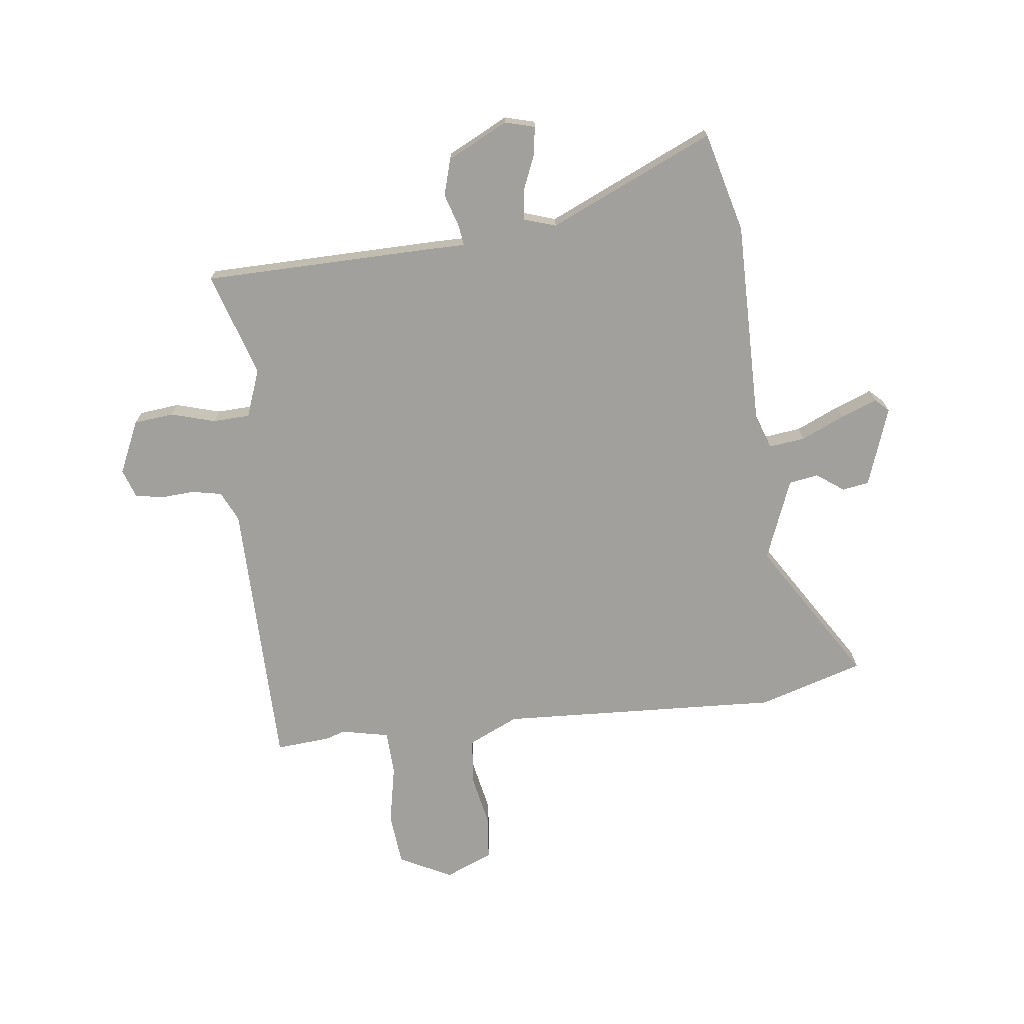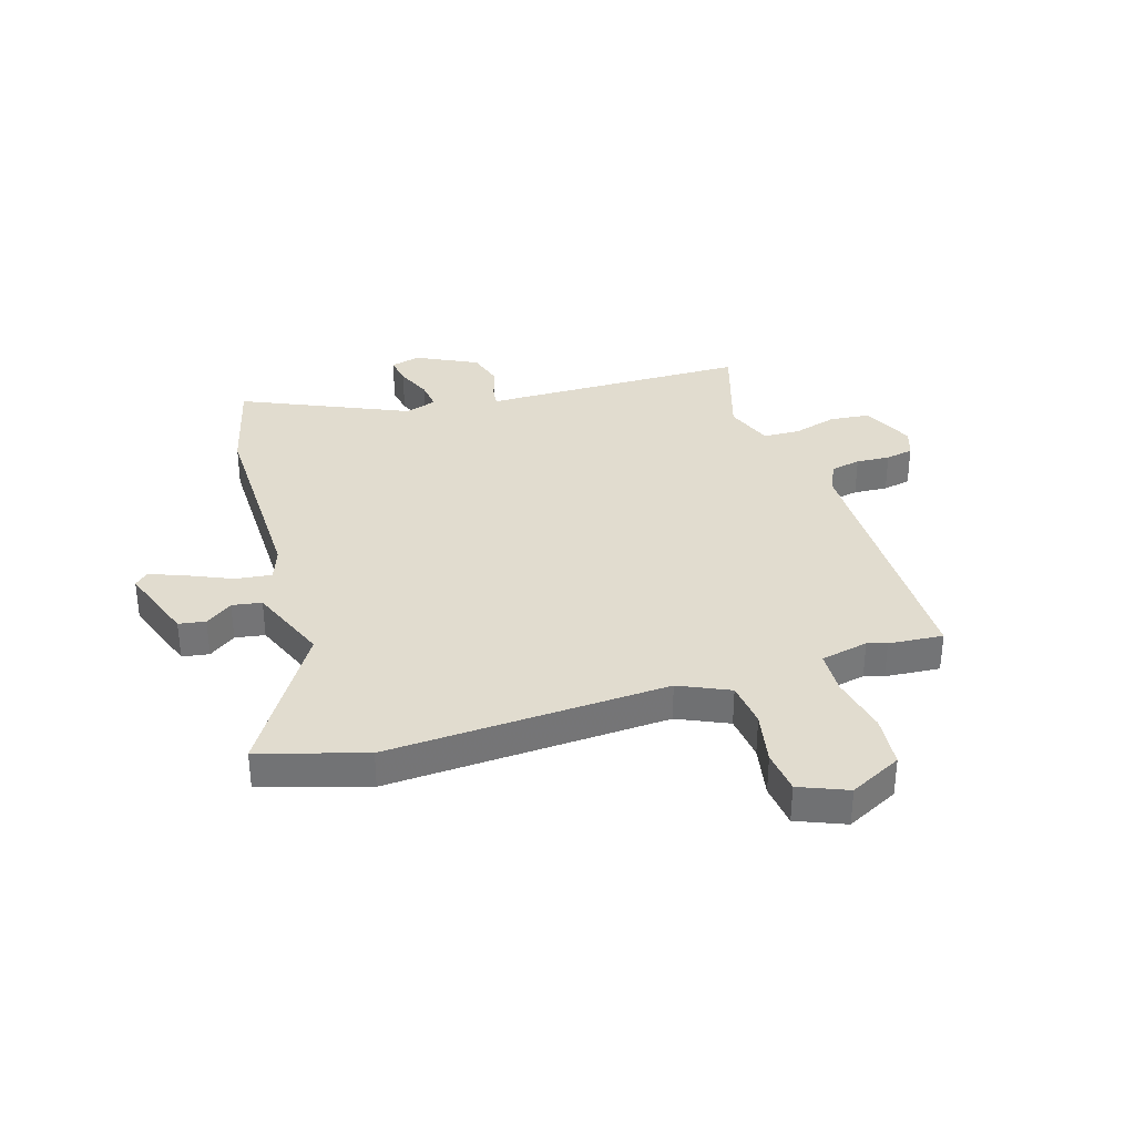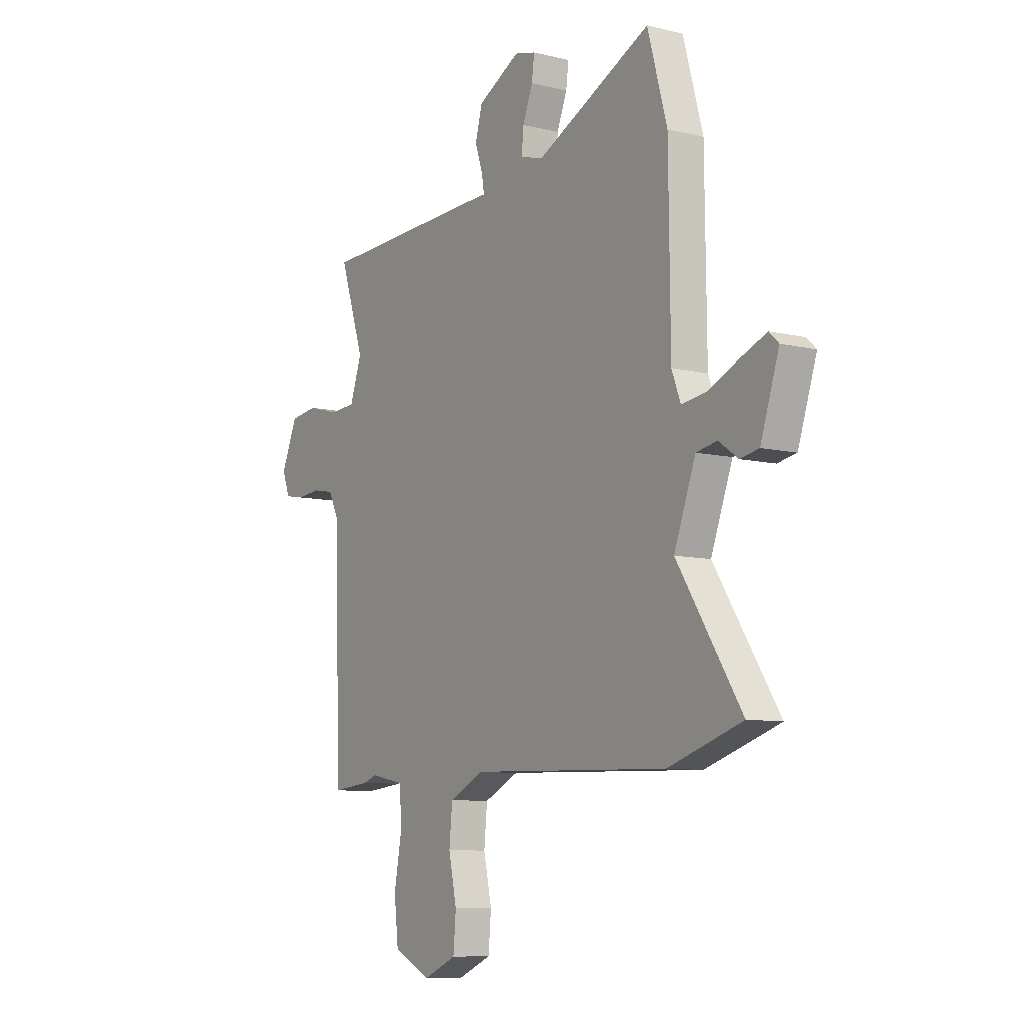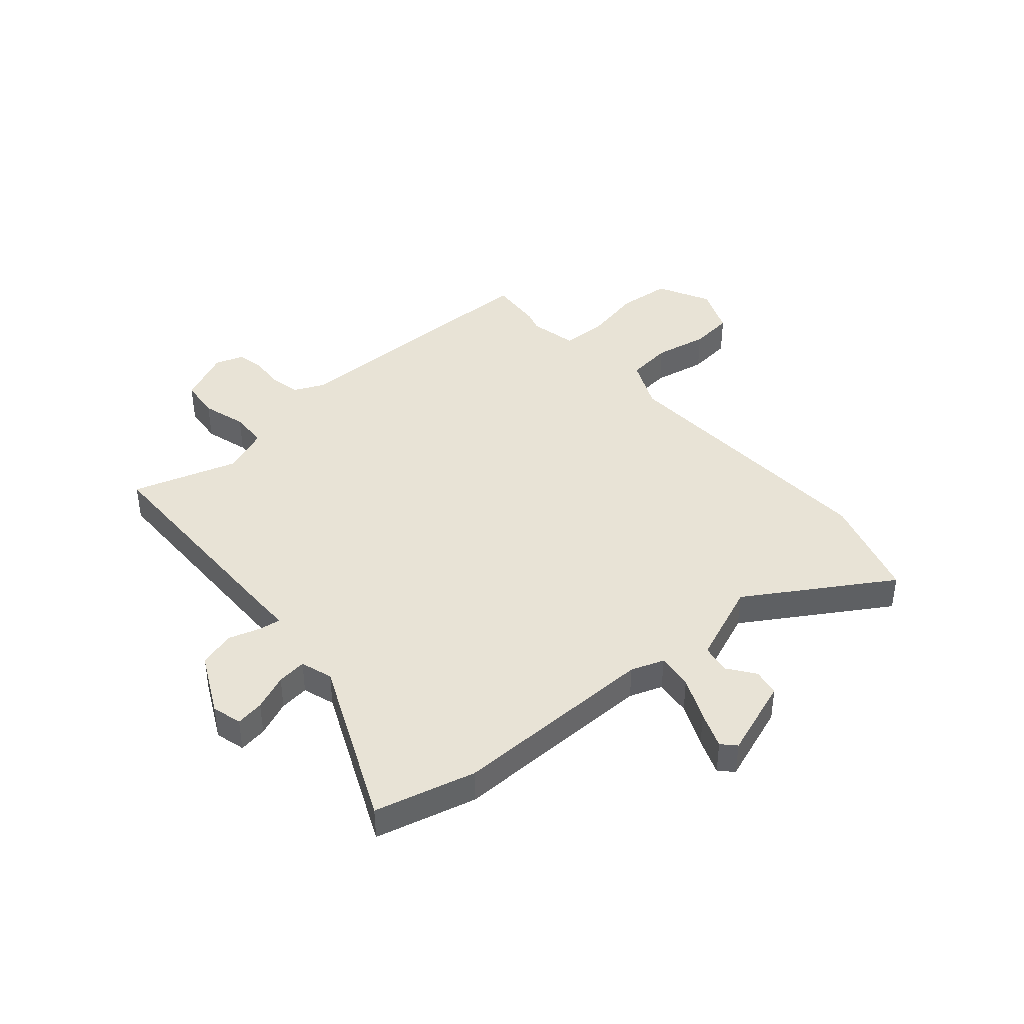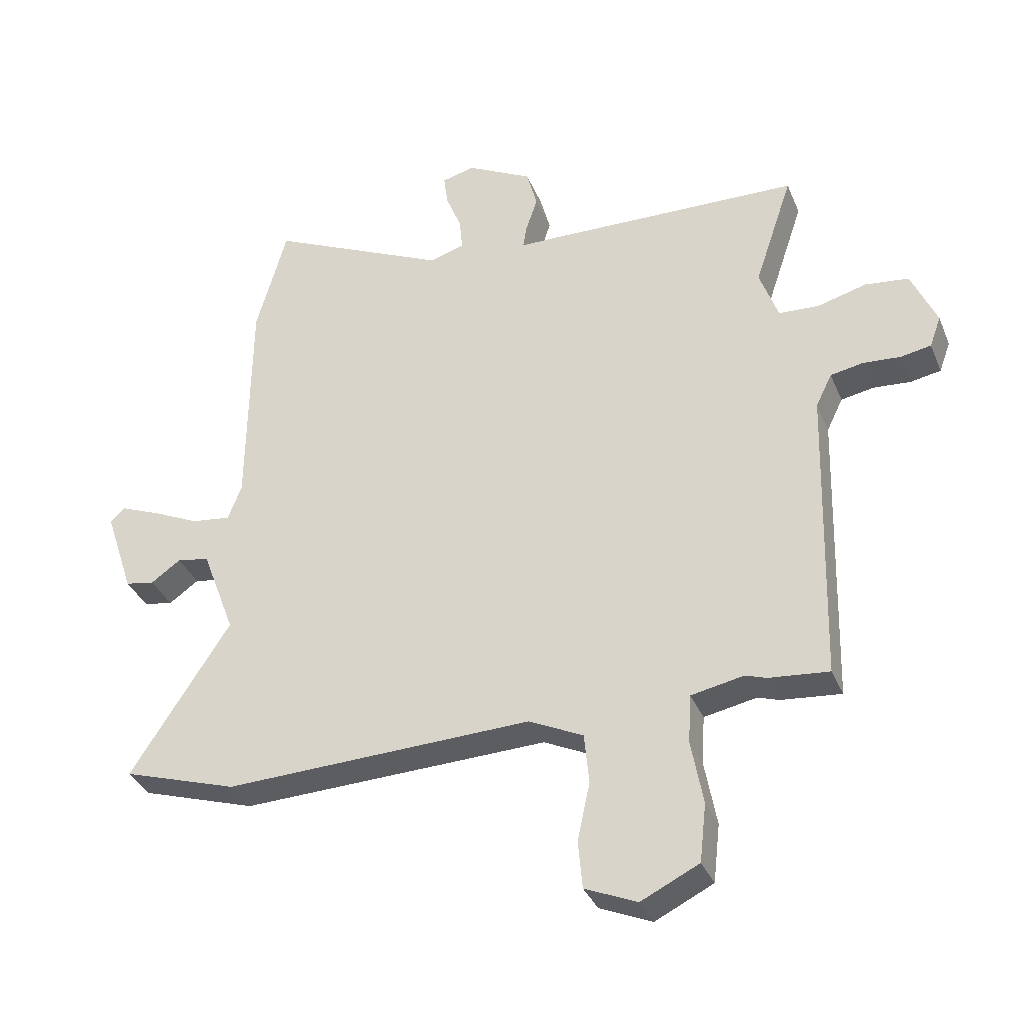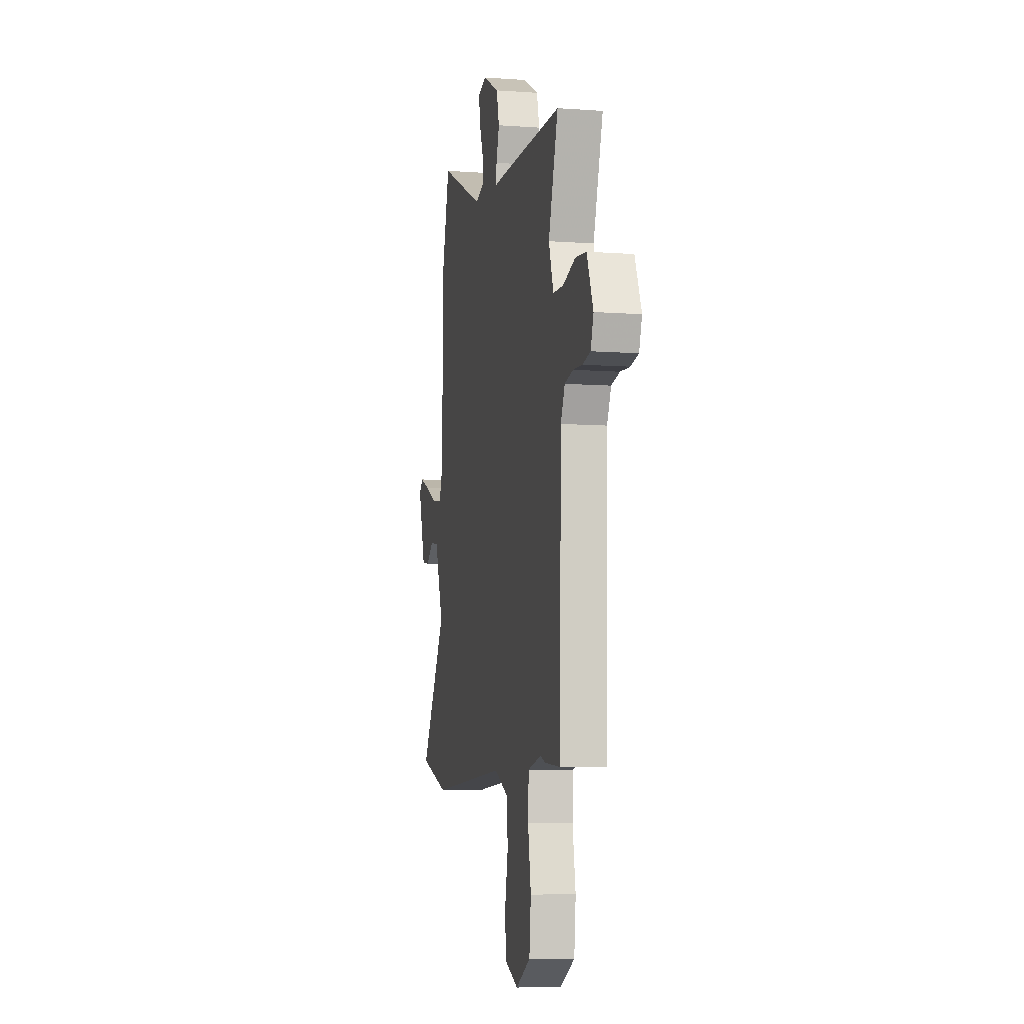
<metadata>
{"format":"obj","ext":"obj","renderer":"f3d","projection":"perspective","resolution":1024,"background":"white","views":[{"elev":-71.7,"azim":5.9,"up":"+Y"},{"elev":34.2,"azim":161.6,"up":"+Y"},{"elev":-8.7,"azim":56.9,"up":"+Z"},{"elev":41.6,"azim":48.0,"up":"+Y"},{"elev":-35.2,"azim":-159.3,"up":"+Z"},{"elev":-8.2,"azim":-101.3,"up":"+Z"}]}
</metadata>
<code>
v 0.678 0.07 -0.442
v 0.486 0.07 -0.504
v -0.03 0.07 -0.488
v -0.121 0.07 -0.532
v -0.129 0.07 -0.616
v -0.108 0.07 -0.713
v -0.115 0.07 -0.793
v -0.202 0.07 -0.831
v -0.299 0.07 -0.784
v -0.31 0.07 -0.687
v -0.29 0.07 -0.578
v -0.295 0.07 -0.497
v -0.383 0.07 -0.48
v -0.418 0.07 -0.492
v -0.518 0.07 -0.502
v -0.532 0.07 0.001
v -0.559 0.07 0.056
v -0.614 0.07 0.066
v -0.676 0.07 0.061
v -0.727 0.07 0.07
v -0.746 0.07 0.122
v -0.704 0.07 0.219
v -0.631 0.07 0.228
v -0.55 0.07 0.206
v -0.482 0.07 0.21
v -0.451 0.07 0.298
v -0.515 0.07 0.488
v -0.086 0.07 0.502
v -0.024 0.07 0.503
v -0.03 0.07 0.541
v -0.05 0.07 0.601
v -0.032 0.07 0.668
v 0.078 0.07 0.726
v 0.133 0.07 0.712
v 0.126 0.07 0.66
v 0.1 0.07 0.594
v 0.095 0.07 0.54
v 0.154 0.07 0.522
v 0.454 0.07 0.663
v 0.505 0.07 0.48
v 0.509 0.07 0.102
v 0.532 0.07 0.042
v 0.598 0.07 0.051
v 0.677 0.07 0.088
v 0.743 0.07 0.115
v 0.768 0.07 0.092
v 0.72 0.07 -0.053
v 0.671 0.07 -0.062
v 0.621 0.07 -0.027
v 0.567 0.07 -0.037
v 0.511 0.07 -0.186
v 0.678 0 -0.442
v 0.486 0 -0.504
v -0.03 0 -0.488
v -0.121 0 -0.532
v -0.129 0 -0.616
v -0.108 0 -0.713
v -0.115 0 -0.793
v -0.202 0 -0.831
v -0.299 0 -0.784
v -0.31 0 -0.687
v -0.29 0 -0.578
v -0.295 0 -0.497
v -0.383 0 -0.48
v -0.418 0 -0.492
v -0.518 0 -0.502
v -0.532 0 0.001
v -0.559 0 0.056
v -0.614 0 0.066
v -0.676 0 0.061
v -0.727 0 0.07
v -0.746 0 0.122
v -0.704 0 0.219
v -0.631 0 0.228
v -0.55 0 0.206
v -0.482 0 0.21
v -0.451 0 0.298
v -0.515 0 0.488
v -0.086 0 0.502
v -0.024 0 0.503
v -0.03 0 0.541
v -0.05 0 0.601
v -0.032 0 0.668
v 0.078 0 0.726
v 0.133 0 0.712
v 0.126 0 0.66
v 0.1 0 0.594
v 0.095 0 0.54
v 0.154 0 0.522
v 0.454 0 0.663
v 0.505 0 0.48
v 0.509 0 0.102
v 0.532 0 0.042
v 0.598 0 0.051
v 0.677 0 0.088
v 0.743 0 0.115
v 0.768 0 0.092
v 0.72 0 -0.053
v 0.671 0 -0.062
v 0.621 0 -0.027
v 0.567 0 -0.037
v 0.511 0 -0.186
f 46 47 48 49
f 46 49 50
f 43 44 45 46
f 43 46 50
f 42 43 50 51
f 38 39 40 41
f 37 38 41 42
f 33 34 35 36
f 33 36 37
f 30 31 32 33
f 29 30 33 37
f 26 27 28 29
f 25 26 29 37
f 21 22 23 24
f 21 24 25
f 18 19 20 21
f 17 18 21 25
f 16 17 25 37
f 13 14 15 16
f 12 13 16 37
f 8 9 10 11
f 5 6 7 8
f 4 5 8 11
f 3 4 11 12
f 51 1 2 3
f 37 42 51
f 3 12 37 51
f 100 99 98 97
f 101 100 97
f 97 96 95 94
f 101 97 94
f 102 101 94 93
f 92 91 90 89
f 93 92 89 88
f 87 86 85 84
f 88 87 84
f 84 83 82 81
f 88 84 81 80
f 80 79 78 77
f 88 80 77 76
f 75 74 73 72
f 76 75 72
f 72 71 70 69
f 76 72 69 68
f 88 76 68 67
f 67 66 65 64
f 88 67 64 63
f 62 61 60 59
f 59 58 57 56
f 62 59 56 55
f 63 62 55 54
f 54 53 52 102
f 102 93 88
f 102 88 63 54
f 1 52 53 2
f 2 53 54 3
f 3 54 55 4
f 4 55 56 5
f 5 56 57 6
f 6 57 58 7
f 7 58 59 8
f 8 59 60 9
f 9 60 61 10
f 10 61 62 11
f 11 62 63 12
f 12 63 64 13
f 13 64 65 14
f 14 65 66 15
f 15 66 67 16
f 16 67 68 17
f 17 68 69 18
f 18 69 70 19
f 19 70 71 20
f 20 71 72 21
f 21 72 73 22
f 22 73 74 23
f 23 74 75 24
f 24 75 76 25
f 25 76 77 26
f 26 77 78 27
f 27 78 79 28
f 28 79 80 29
f 29 80 81 30
f 30 81 82 31
f 31 82 83 32
f 32 83 84 33
f 33 84 85 34
f 34 85 86 35
f 35 86 87 36
f 36 87 88 37
f 37 88 89 38
f 38 89 90 39
f 39 90 91 40
f 40 91 92 41
f 41 92 93 42
f 42 93 94 43
f 43 94 95 44
f 44 95 96 45
f 45 96 97 46
f 46 97 98 47
f 47 98 99 48
f 48 99 100 49
f 49 100 101 50
f 50 101 102 51
f 51 102 52 1

</code>
